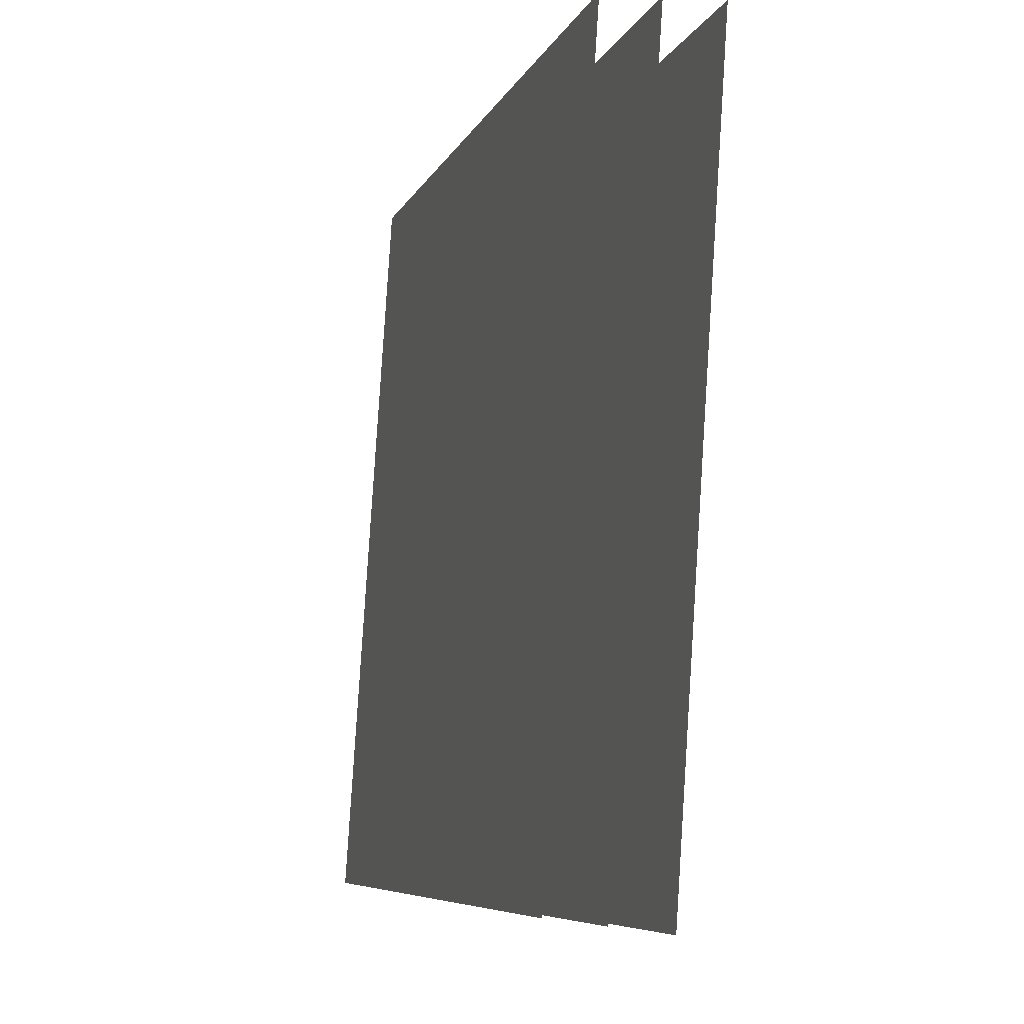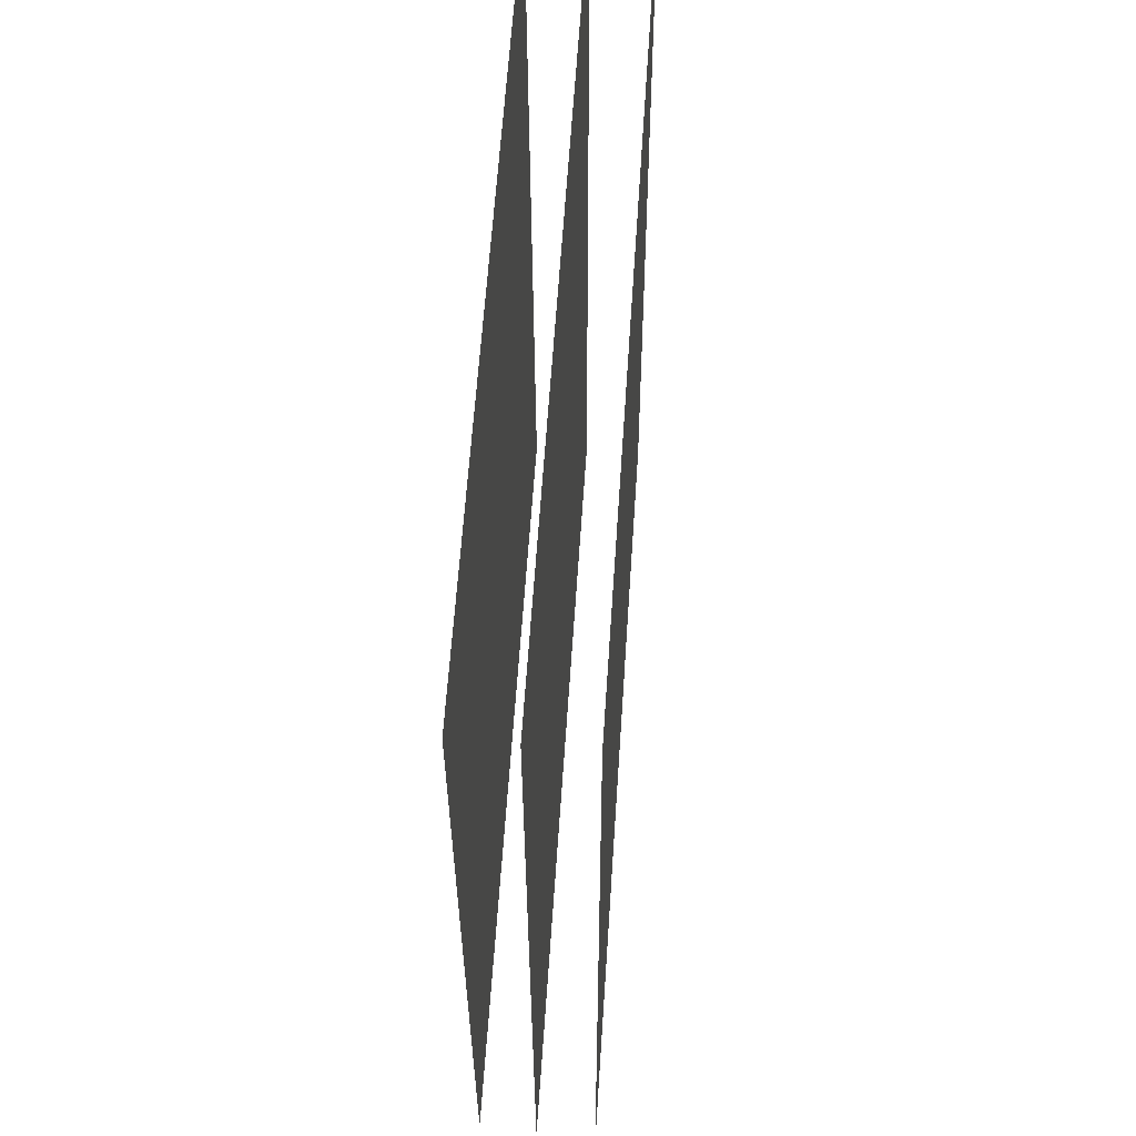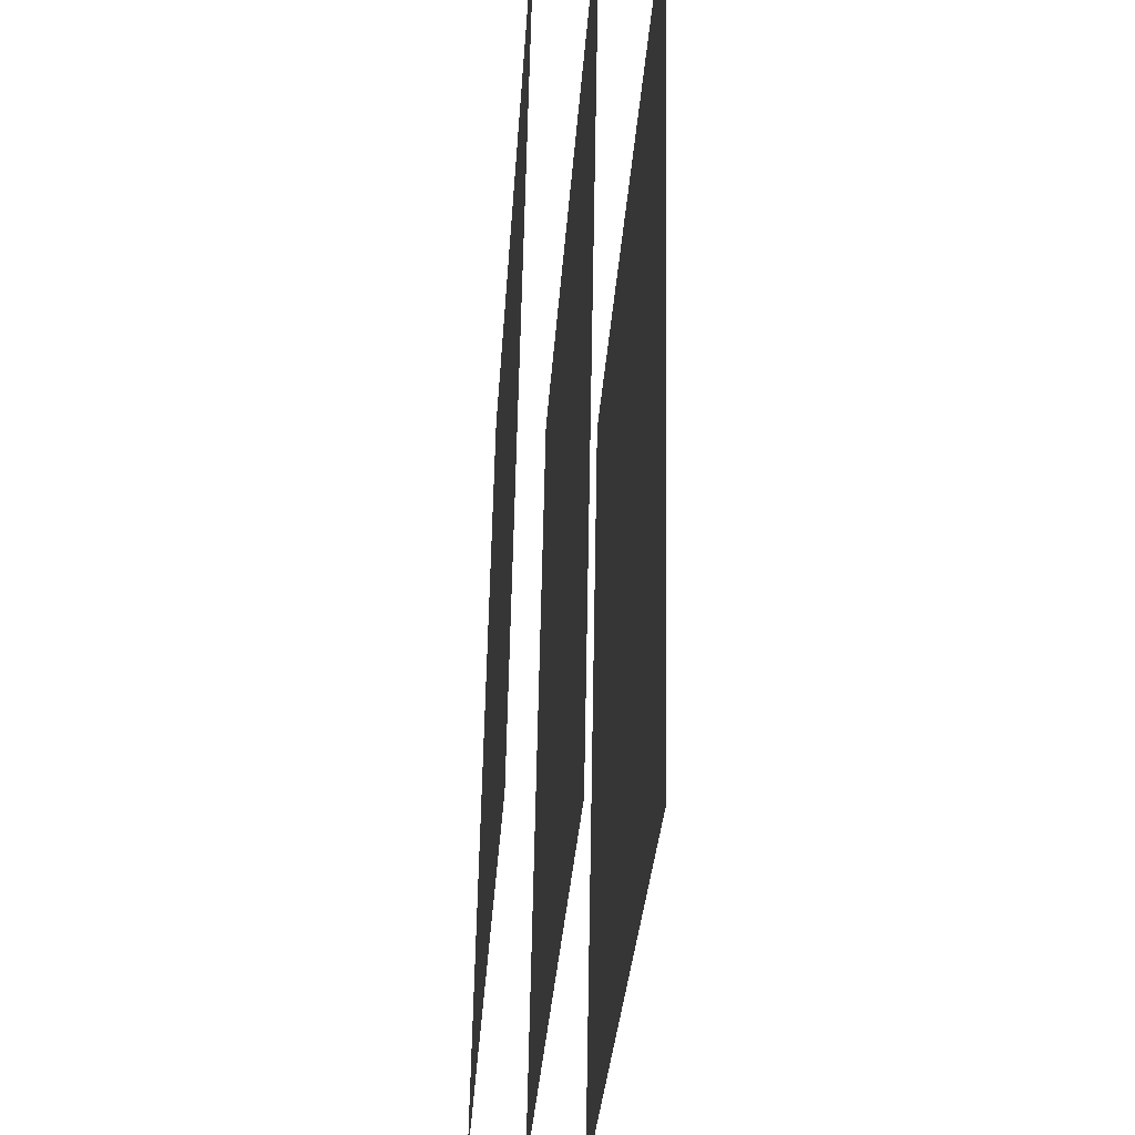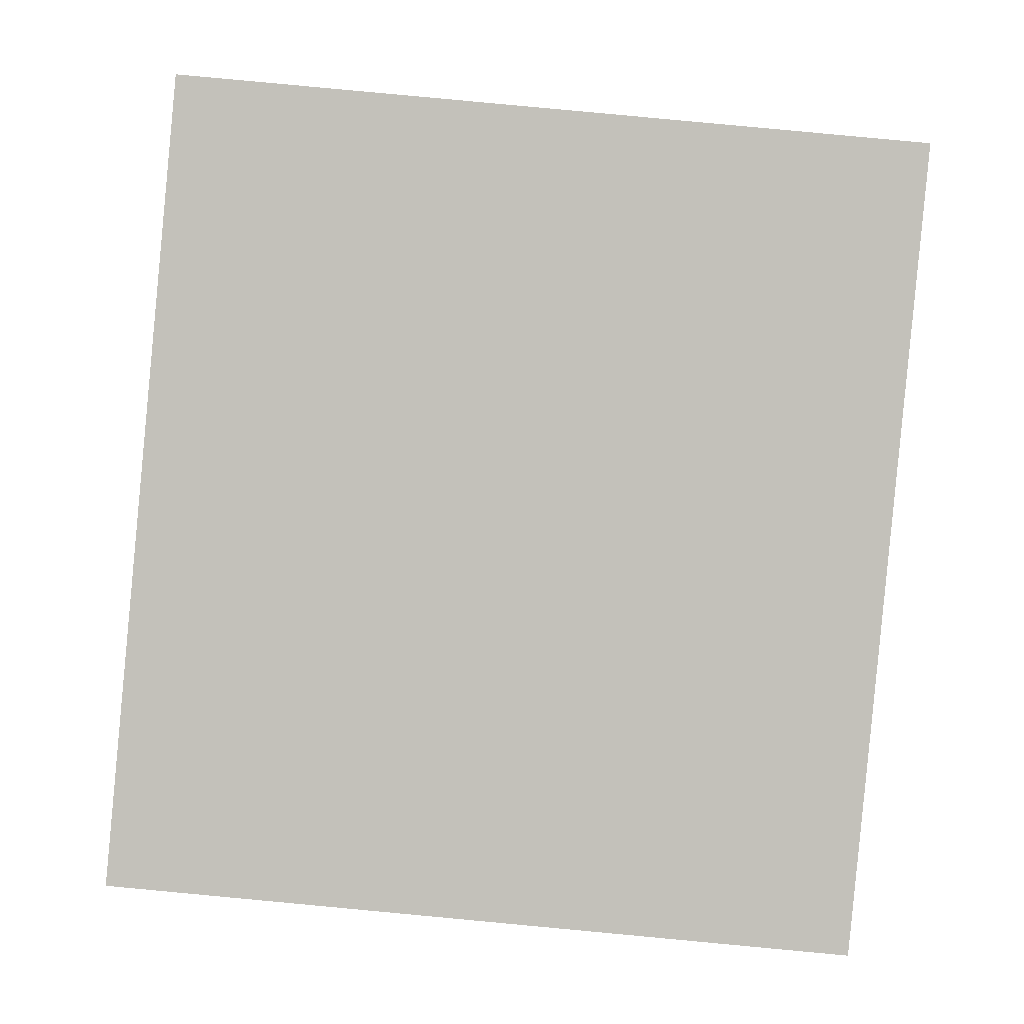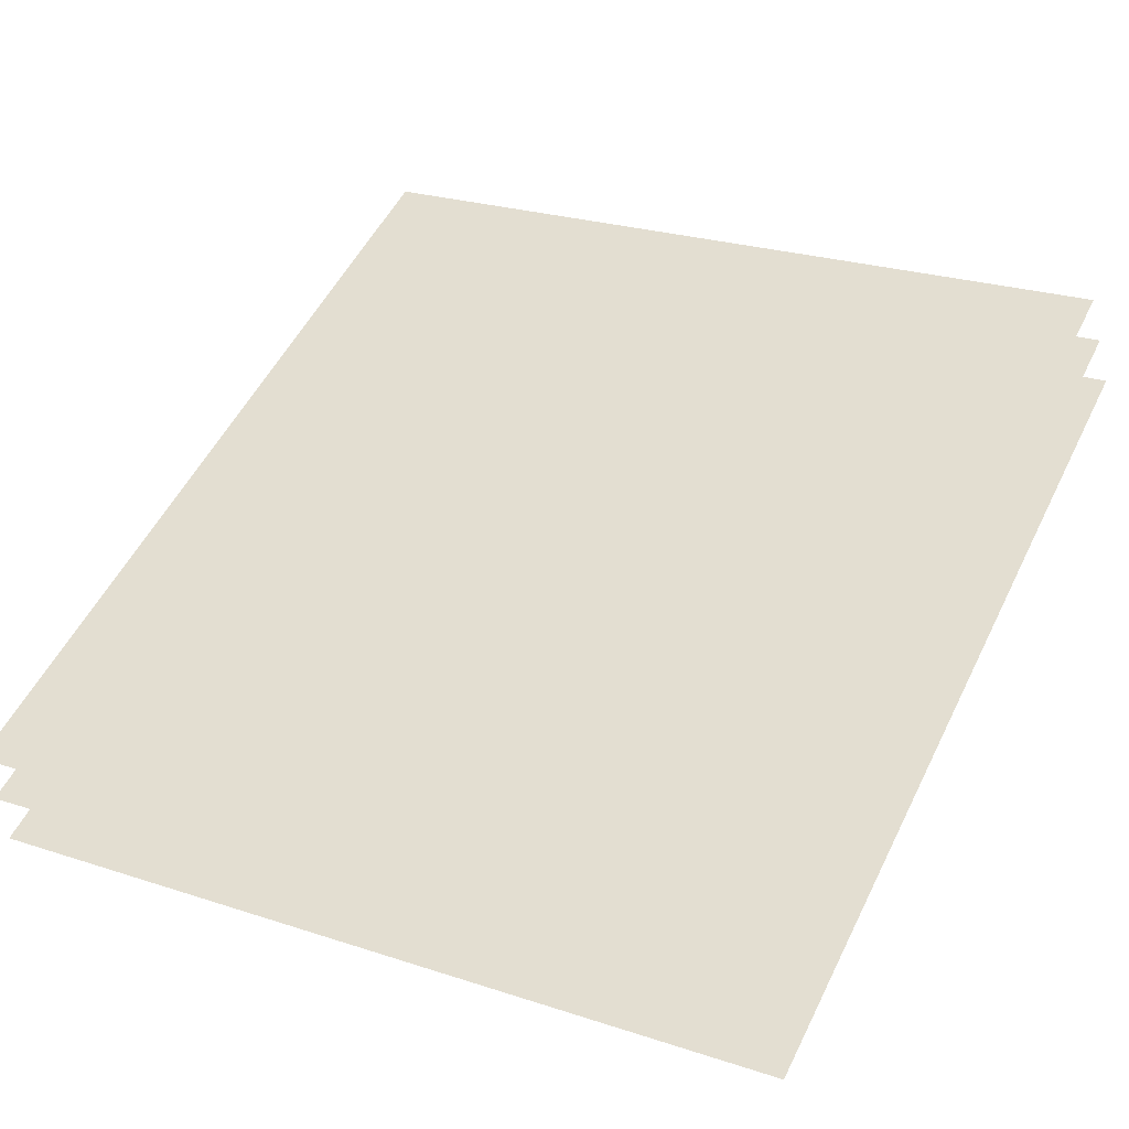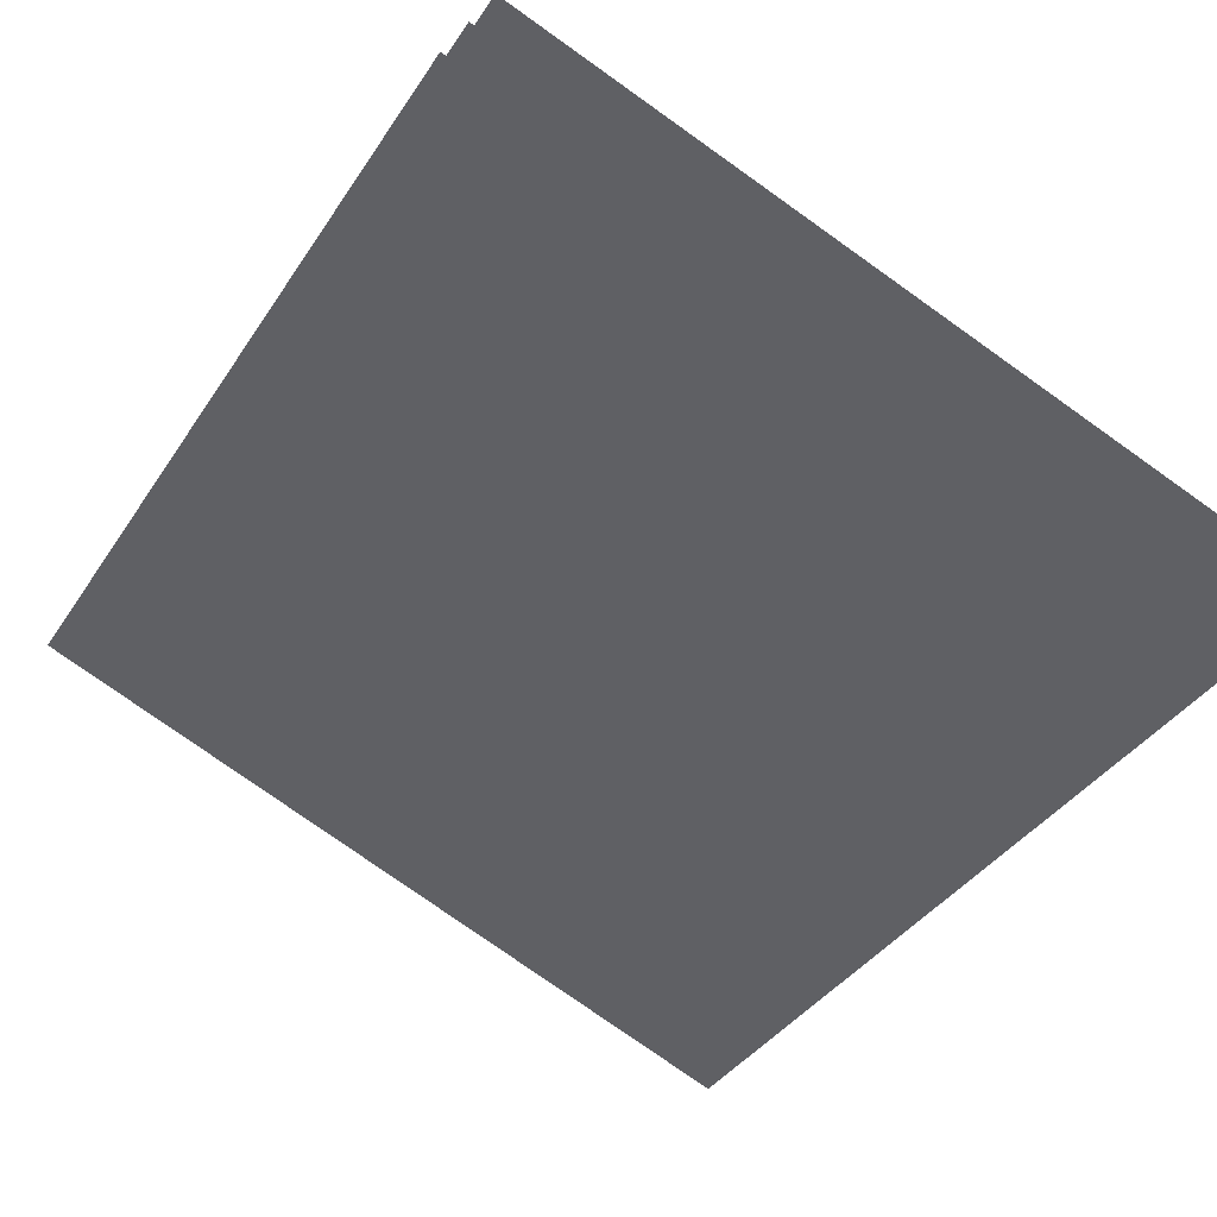
<metadata>
{"format":"obj","ext":"obj","renderer":"f3d","projection":"perspective","resolution":1024,"background":"white","views":[{"elev":-6.6,"azim":103.9,"up":"+Y"},{"elev":-29.9,"azim":118.8,"up":"+Y"},{"elev":58.4,"azim":119.7,"up":"+Y"},{"elev":63.9,"azim":96.1,"up":"+Z"},{"elev":18.6,"azim":119.0,"up":"+Z"},{"elev":-70.5,"azim":56.4,"up":"+Z"}]}
</metadata>
<code>
o e
v -0.8454 0 -1.315
v -0.8382 -0.2041 -1.304
v -0.6496 0 -1.422
v -0.644 -0.2041 -1.41
v -0.8374 0 -1.303
v -0.8302 -0.2022 -1.292
v -0.6434 0 -1.409
v -0.6379 -0.2022 -1.397
v -0.8296 0 -1.291
v -0.8226 -0.2003 -1.28
v -0.6375 0 -1.396
v -0.632 -0.2003 -1.384
f 2 4 3
f 6 8 7
f 10 12 11
f 1 2 3
f 5 6 7
f 9 10 11

</code>
